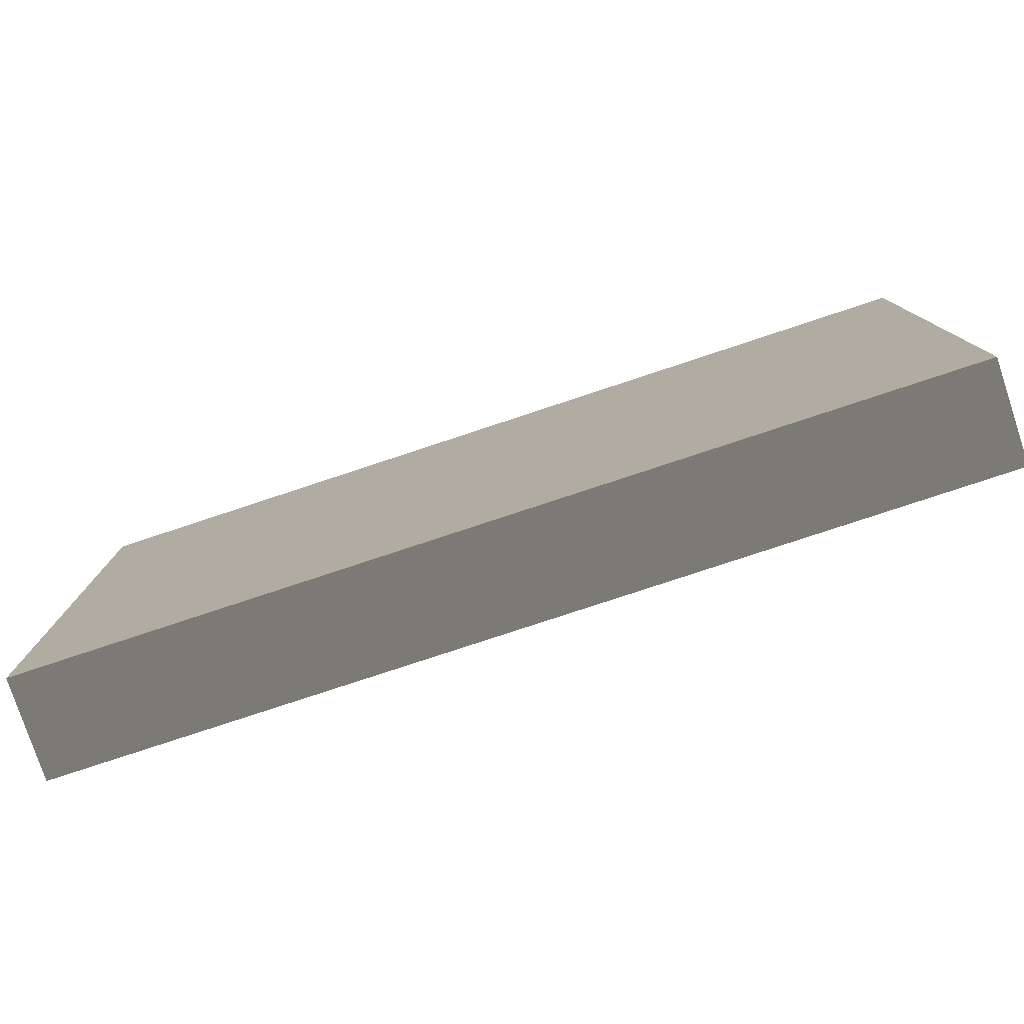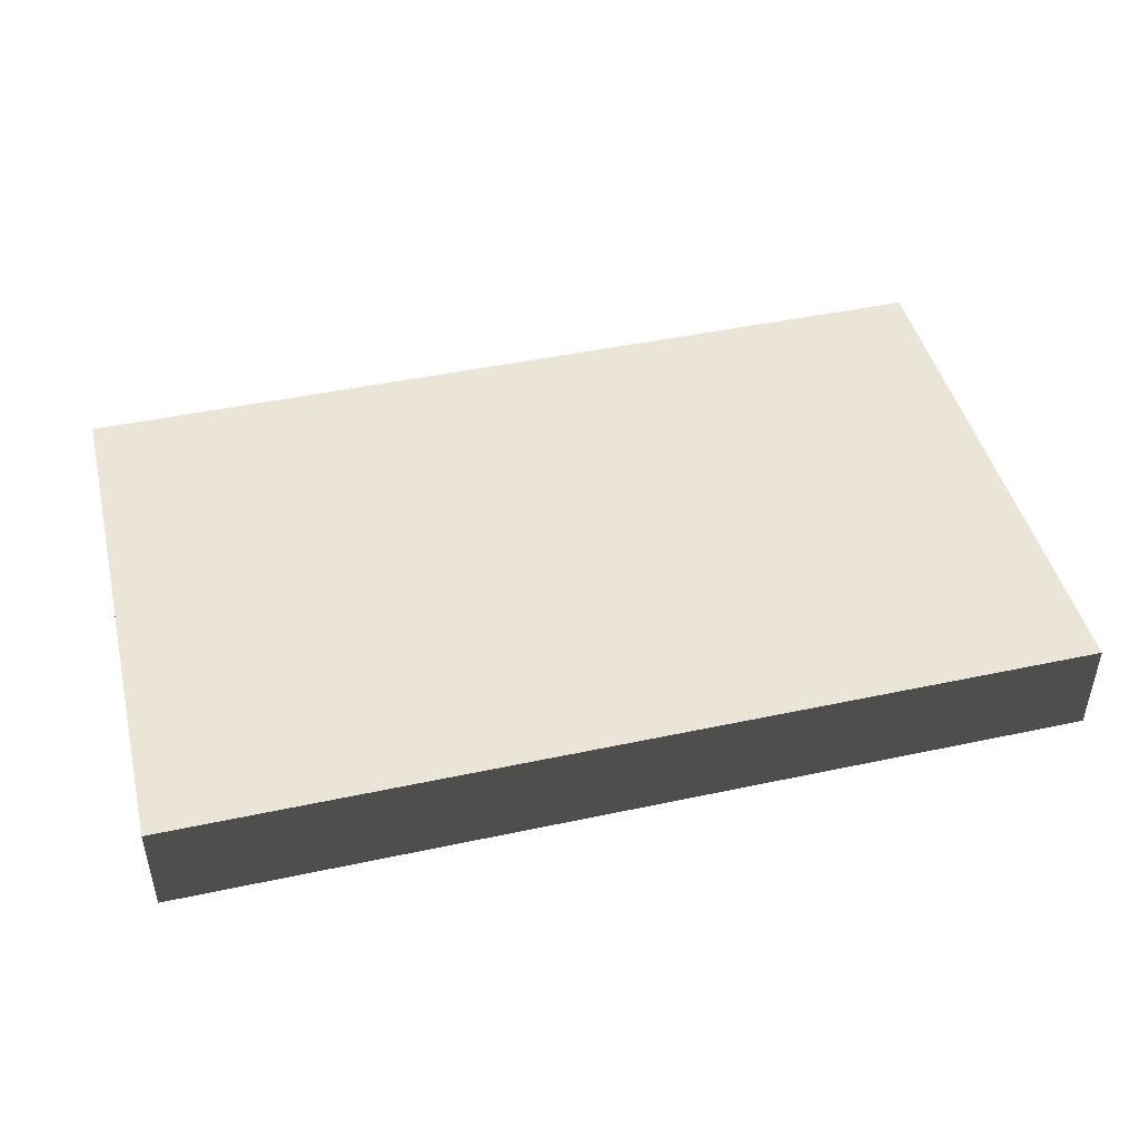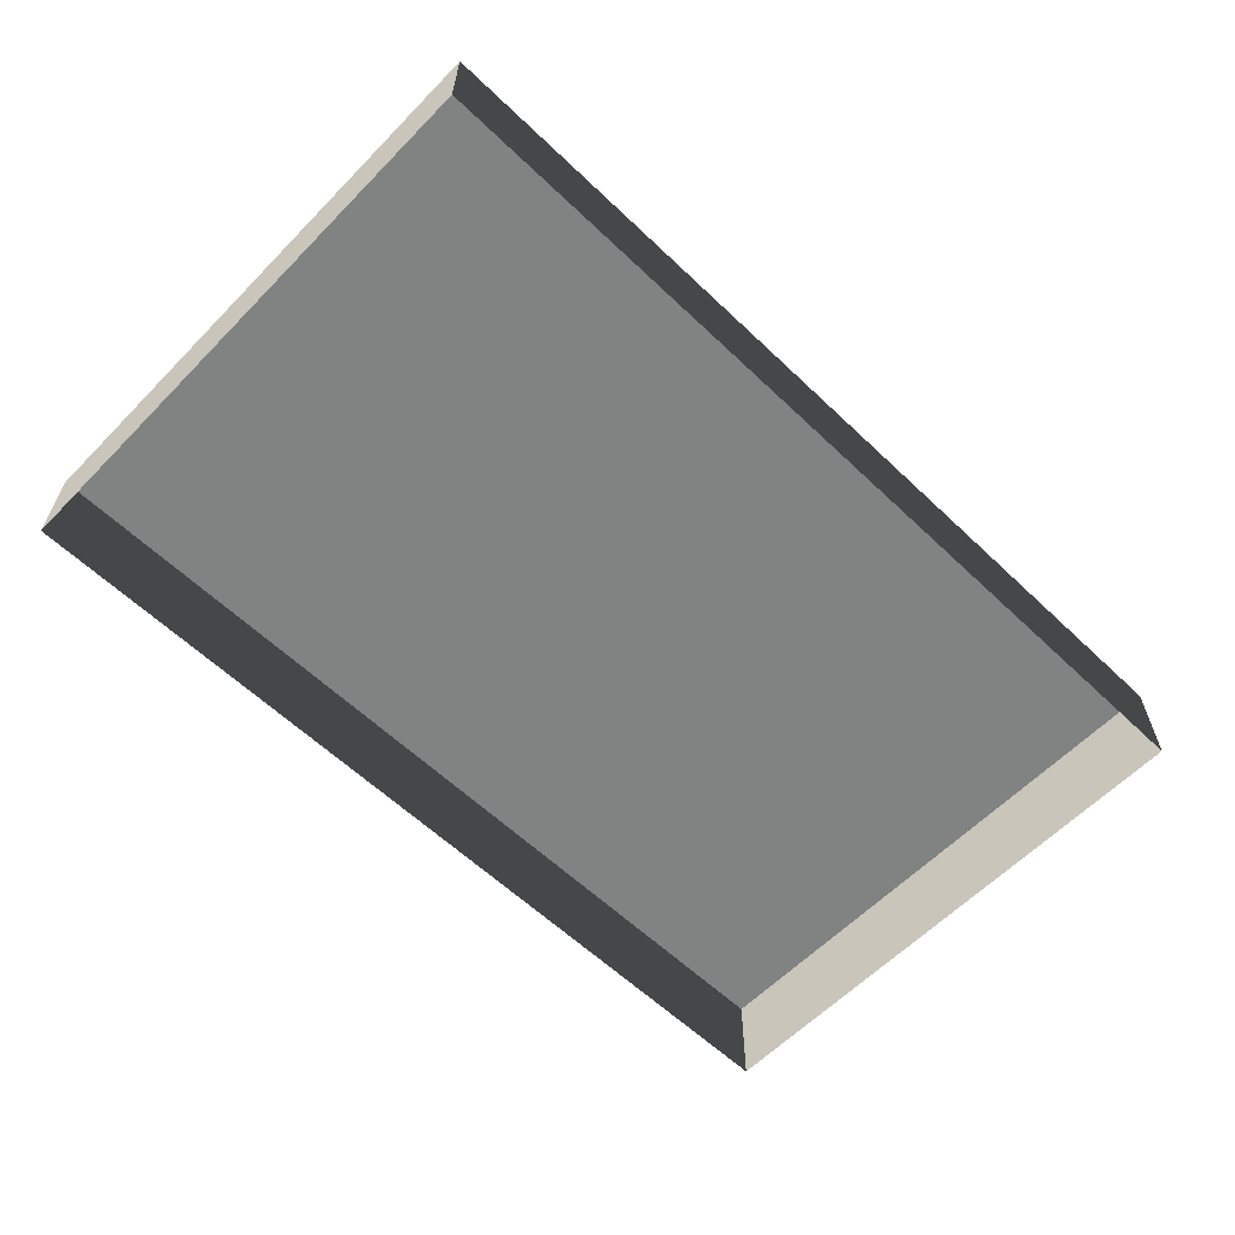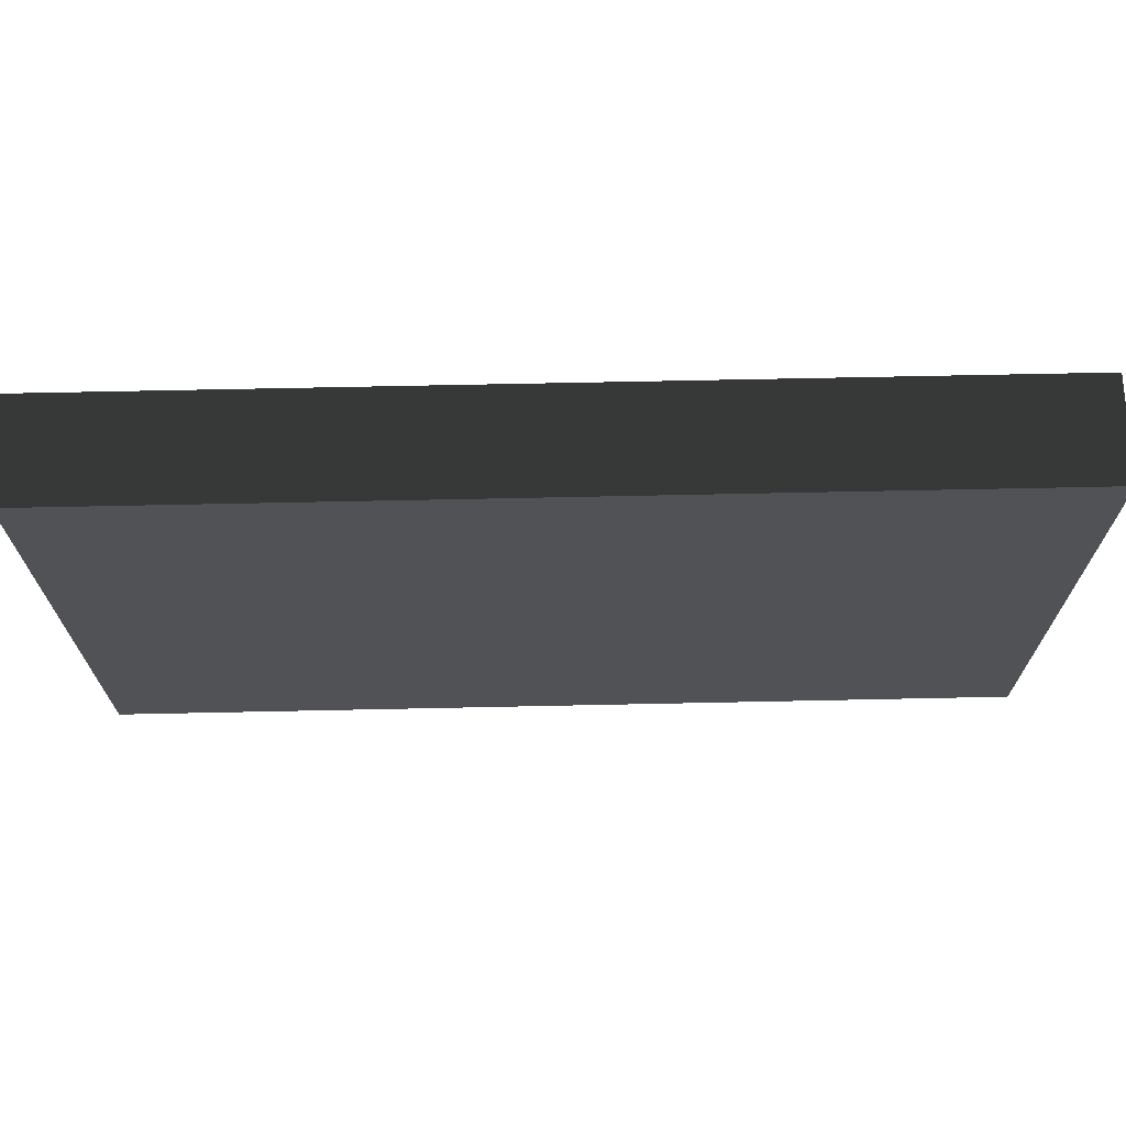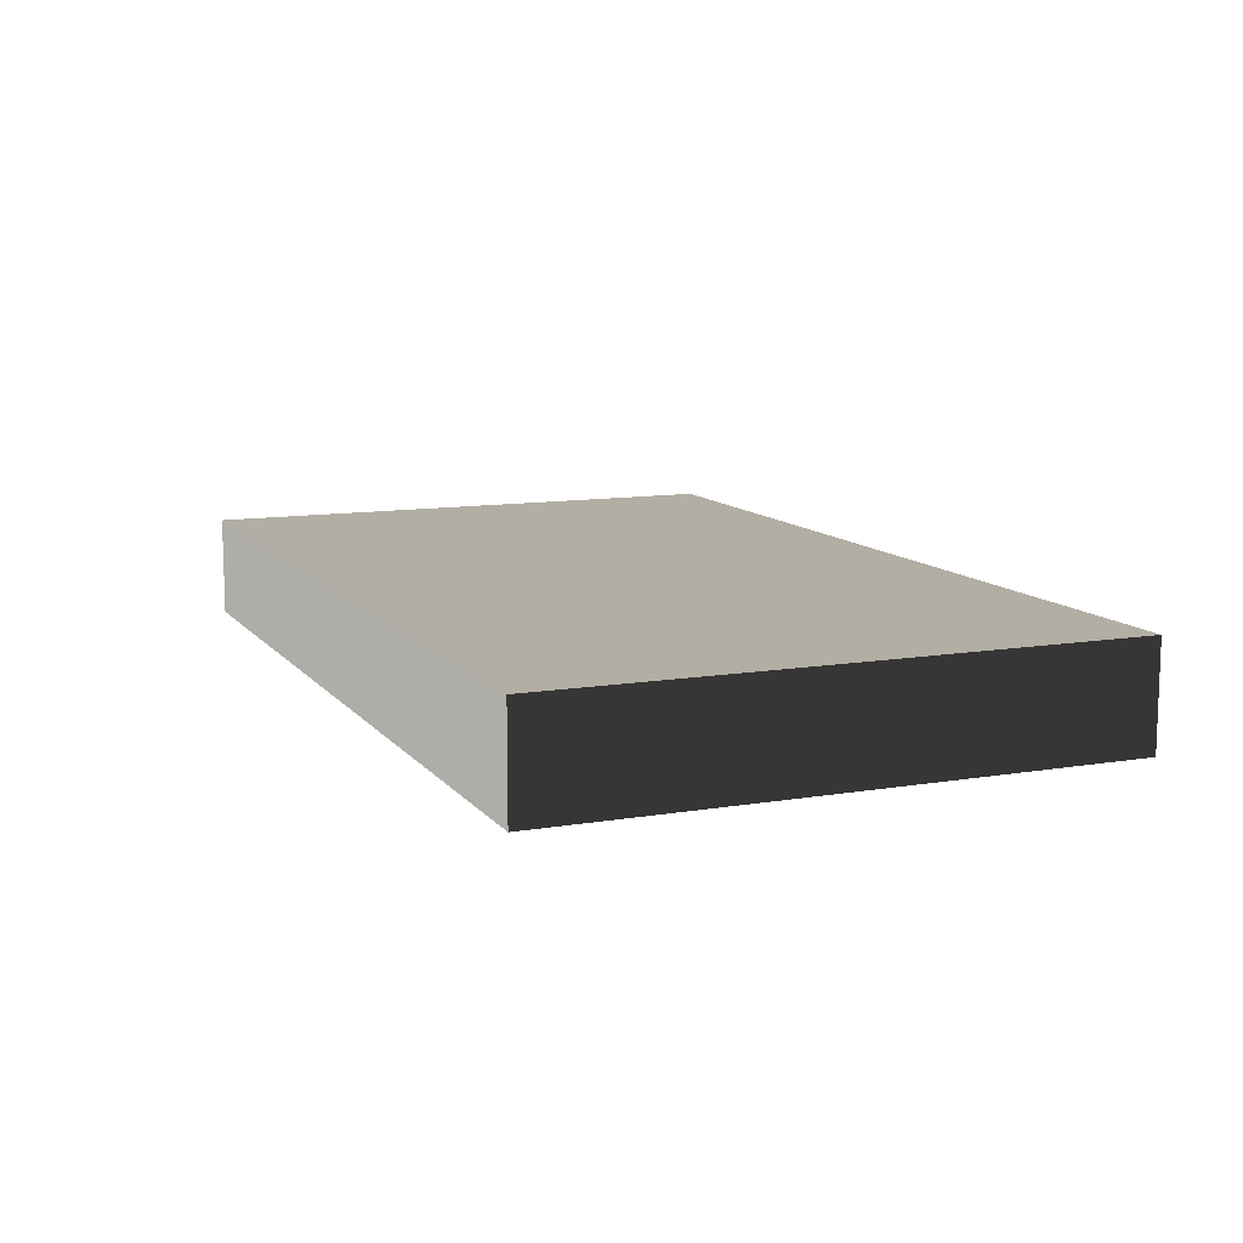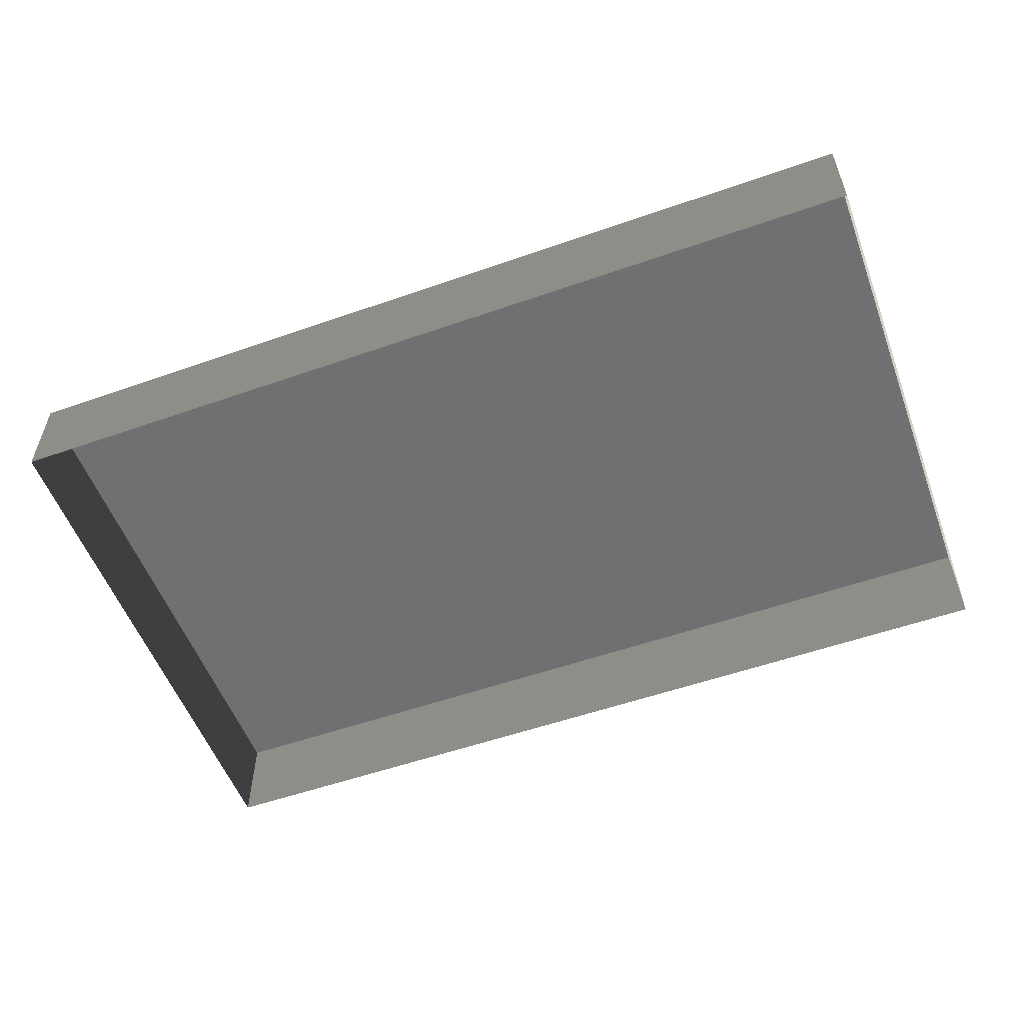
<metadata>
{"format":"obj","ext":"obj","renderer":"f3d","projection":"perspective","resolution":1024,"background":"white","views":[{"elev":-78.8,"azim":-161.7,"up":"+Z"},{"elev":45.6,"azim":166.2,"up":"+Y"},{"elev":-60.6,"azim":-44.1,"up":"+Y"},{"elev":69.0,"azim":178.8,"up":"+Z"},{"elev":11.0,"azim":67.4,"up":"+Y"},{"elev":-54.9,"azim":-159.7,"up":"+Y"}]}
</metadata>
<code>
v -0.4326 0.0903 0.2631
v -0.4326 0.0903 -0.2631
v 0.4326 0.0903 -0.2631
v 0.4326 0.0903 0.2631
v -0.4326 -0.005122 0.2631
v -0.4326 0.0903 0.2631
v 0.4326 0.0903 0.2631
v 0.4326 -0.005122 0.2631
v 0.4326 -0.005122 0.2631
v 0.4326 0.0903 0.2631
v 0.4326 0.0903 -0.2631
v 0.4326 -0.005122 -0.2631
v 0.4326 -0.005122 -0.2631
v 0.4326 0.0903 -0.2631
v -0.4326 0.0903 -0.2631
v -0.4326 -0.005122 -0.2631
v -0.4326 -0.005122 -0.2631
v -0.4326 0.0903 -0.2631
v -0.4326 0.0903 0.2631
v -0.4326 -0.005122 0.2631
g Street_well1_(11)_749_242
f 1 3 2
f 1 4 3
f 5 7 6
f 5 8 7
f 9 11 10
f 9 12 11
f 13 15 14
f 13 16 15
f 17 19 18
f 17 20 19

</code>
